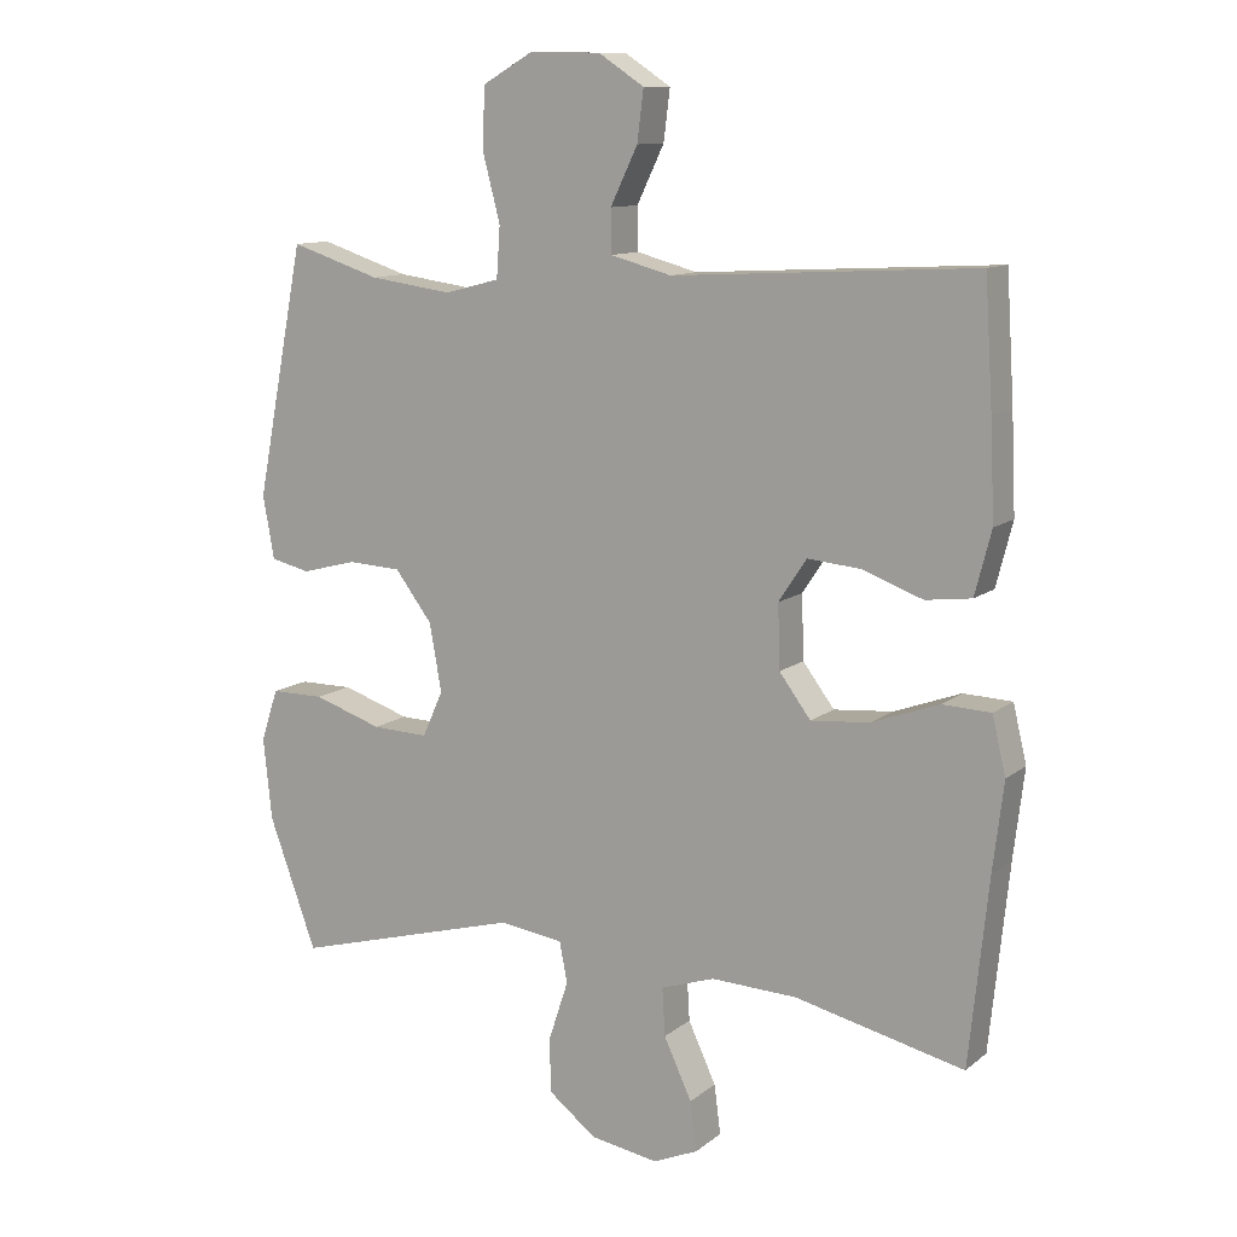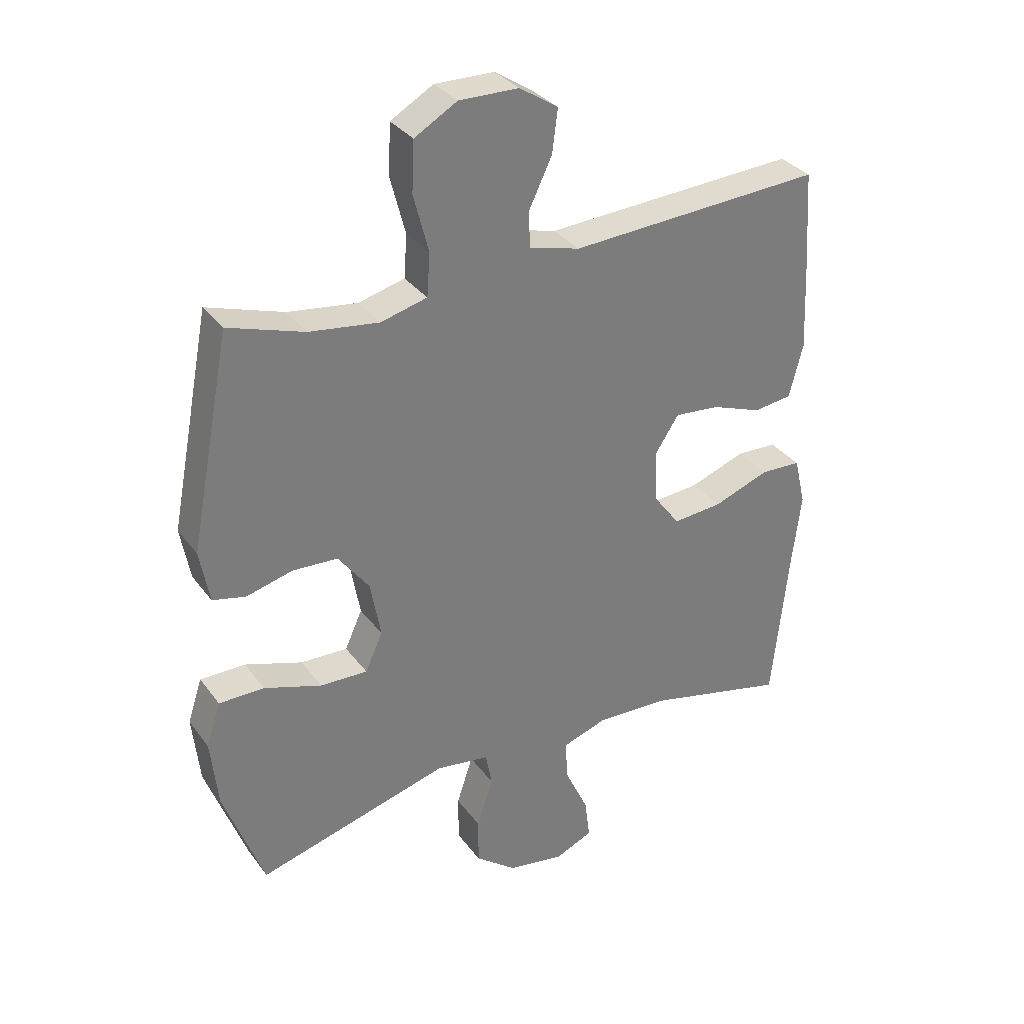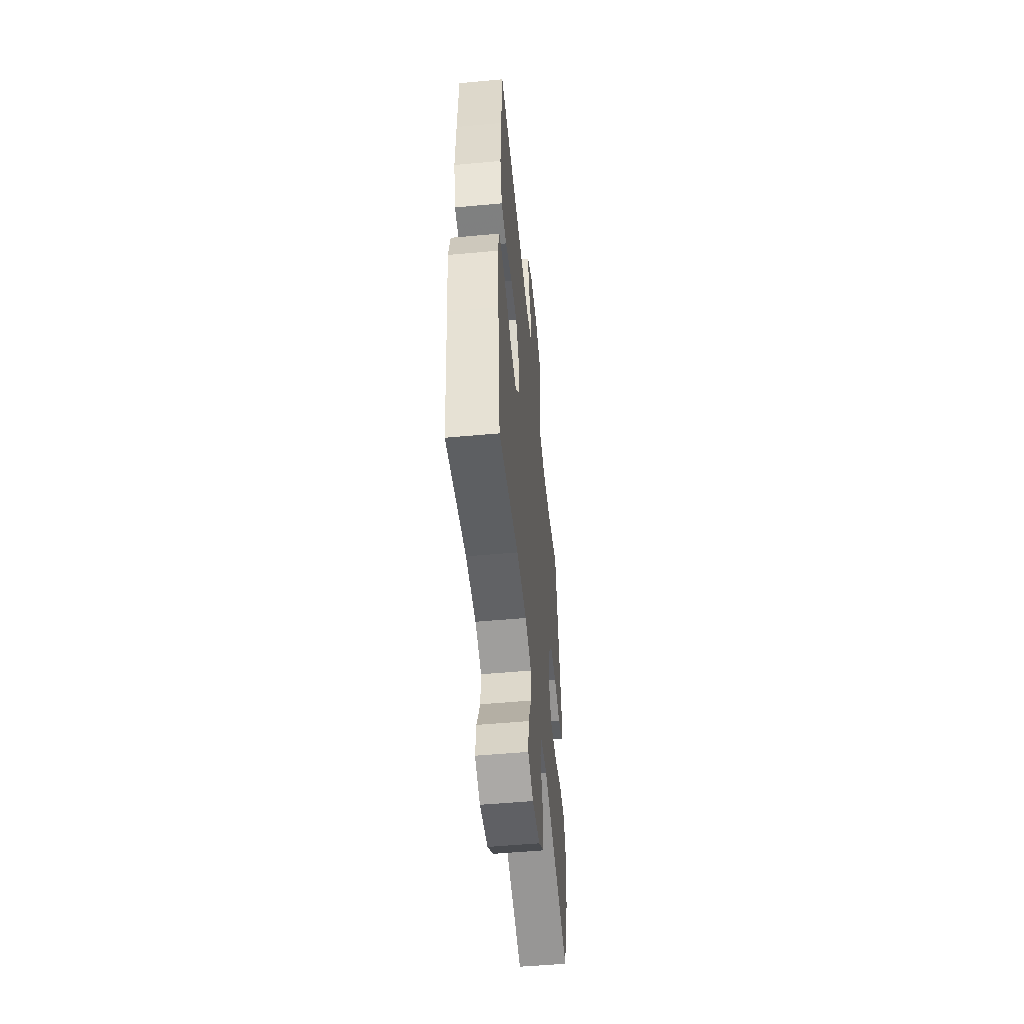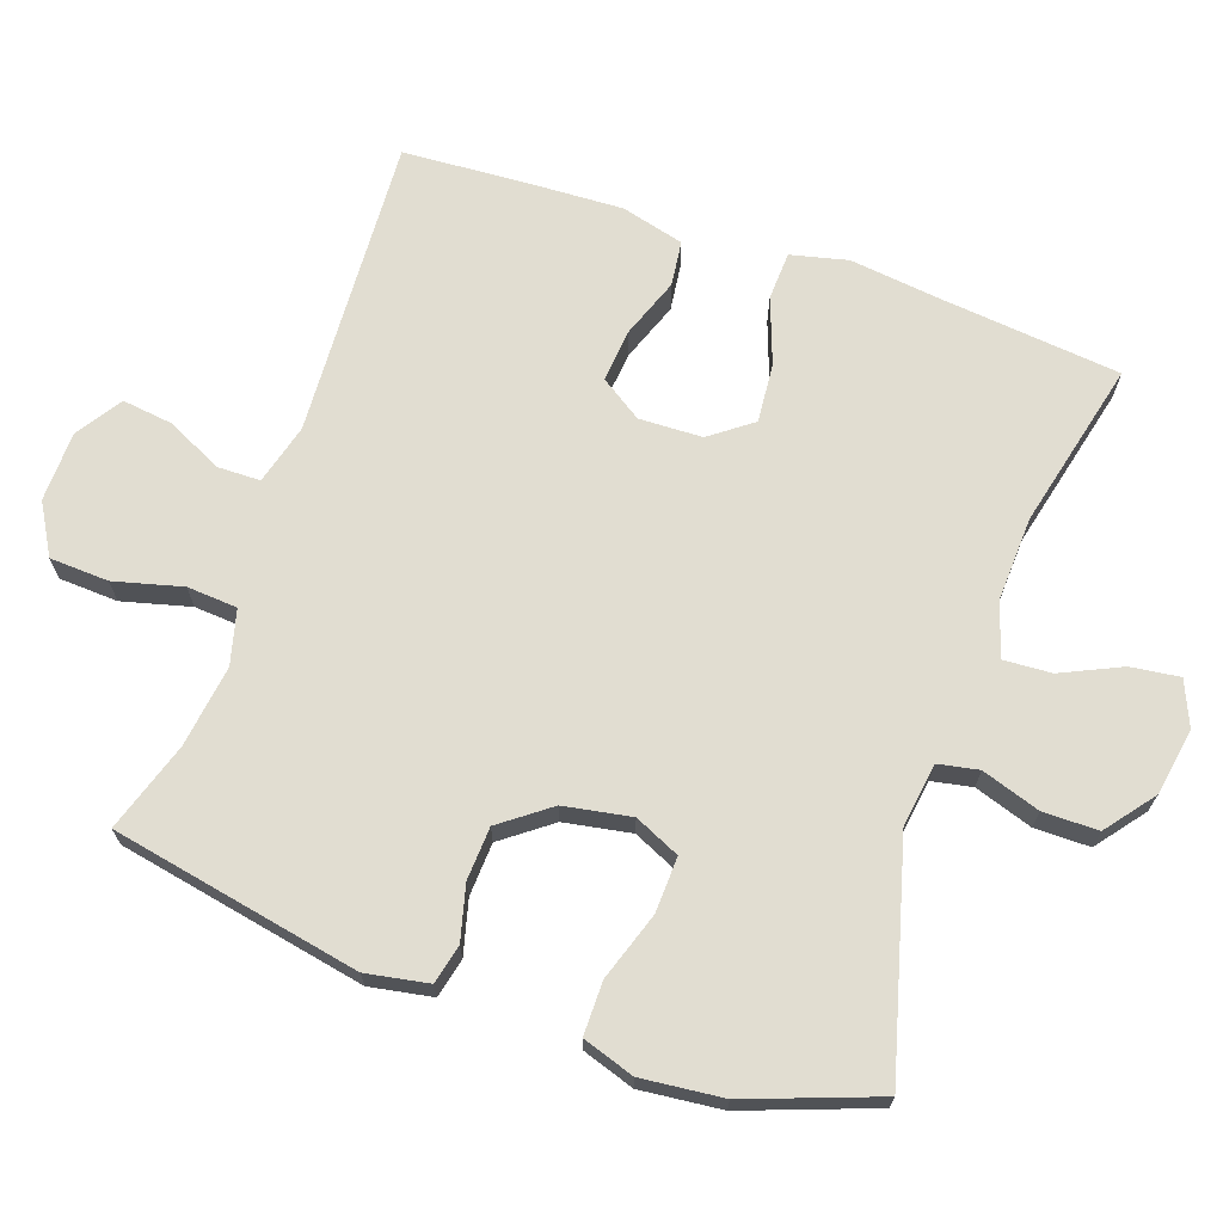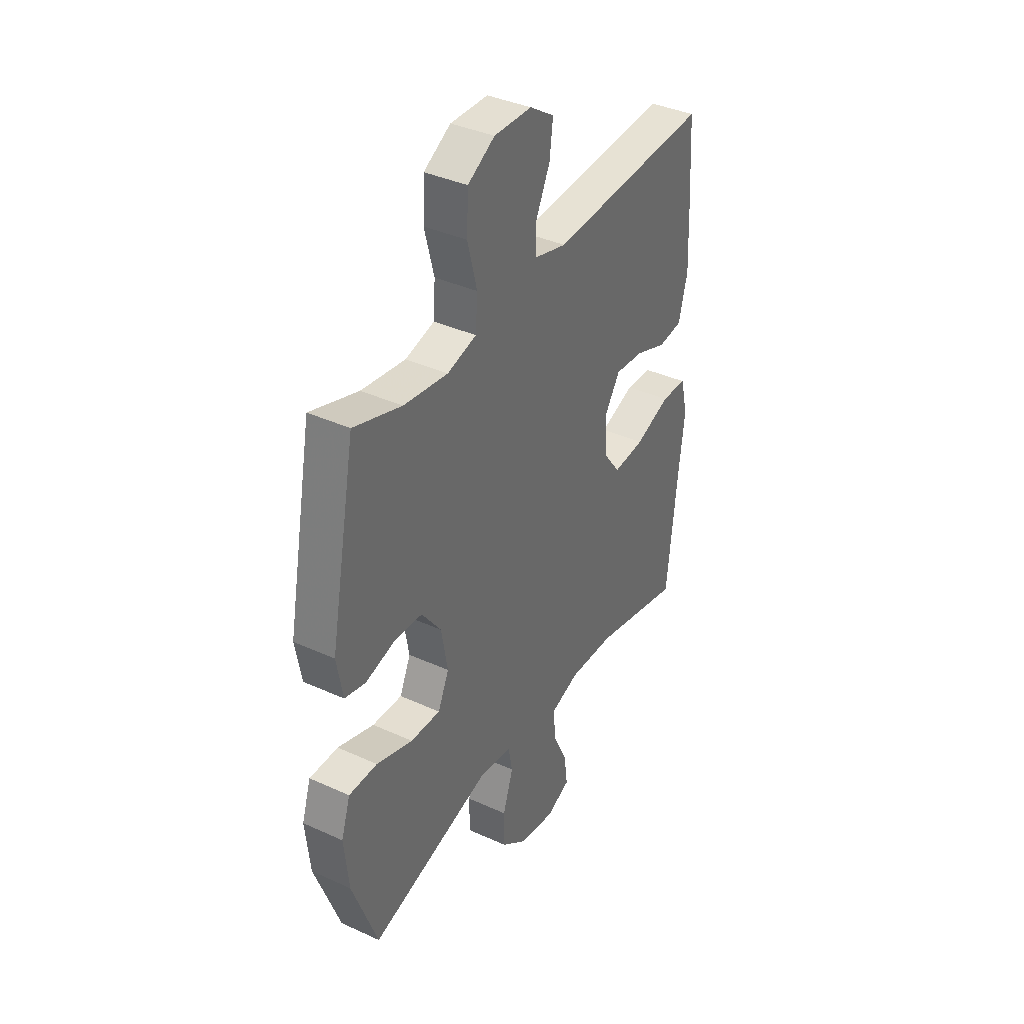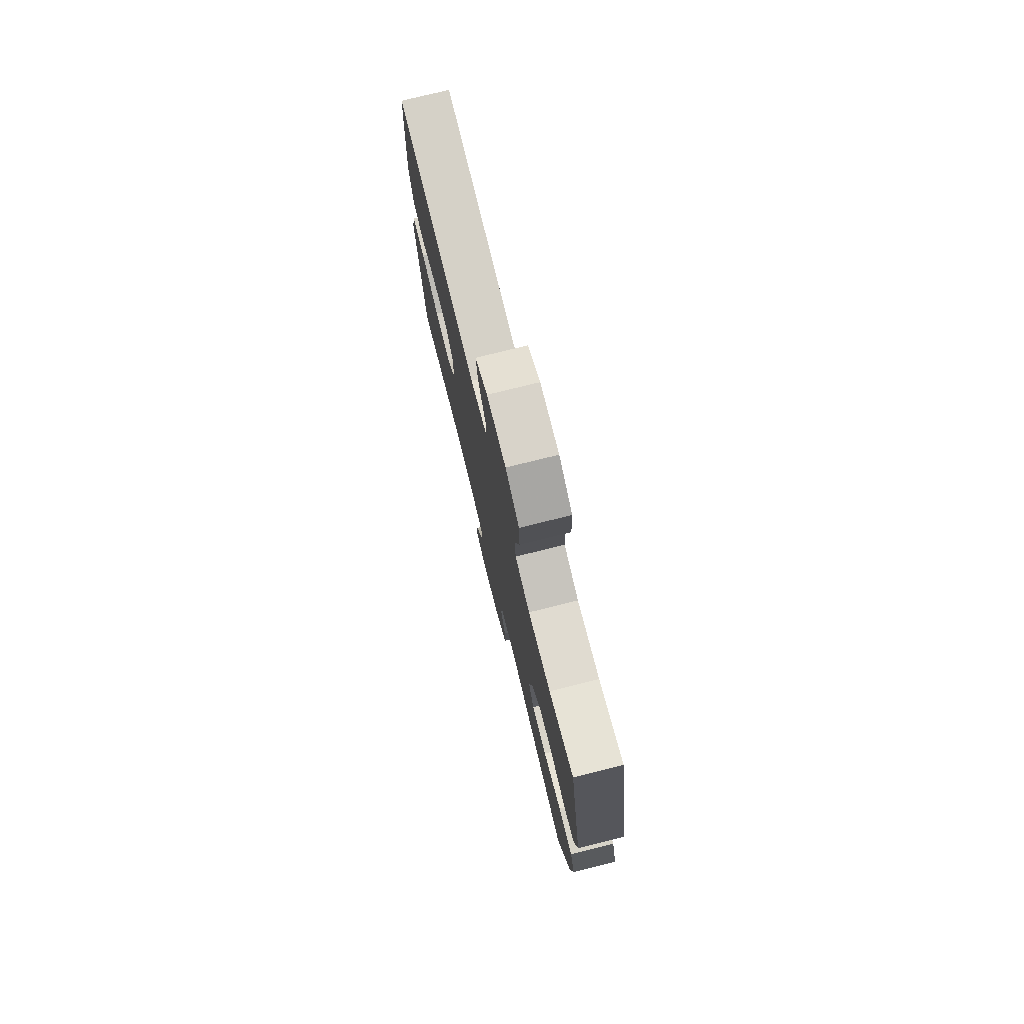
<metadata>
{"format":"obj","ext":"obj","renderer":"f3d","projection":"perspective","resolution":1024,"background":"white","views":[{"elev":11.2,"azim":-150.7,"up":"+Z"},{"elev":32.8,"azim":149.5,"up":"+Z"},{"elev":-52.9,"azim":-84.4,"up":"+Z"},{"elev":68.9,"azim":109.2,"up":"+Y"},{"elev":38.0,"azim":120.1,"up":"+Z"},{"elev":76.9,"azim":76.1,"up":"+Z"}]}
</metadata>
<code>
v -0.5 0.07 -0.5
v -0.527 0.07 -0.241
v -0.542 0.07 -0.117
v -0.523 0.07 -0.037
v -0.455 0.07 -0.034
v -0.362 0.07 -0.068
v -0.279 0.07 -0.075
v -0.235 0.07 -0.016
v -0.232 0.07 0.073
v -0.271 0.07 0.132
v -0.346 0.07 0.125
v -0.43 0.07 0.094
v -0.494 0.07 0.102
v -0.517 0.07 0.191
v -0.511 0.07 0.326
v -0.5 0.07 0.5
v -0.076 0.07 0.477
v 0.009 0.07 0.5
v 0.01 0.07 0.56
v -0.028 0.07 0.639
v -0.037 0.07 0.71
v 0.027 0.07 0.752
v 0.126 0.07 0.754
v 0.197 0.07 0.713
v 0.201 0.07 0.63
v 0.176 0.07 0.534
v 0.181 0.07 0.463
v 0.258 0.07 0.443
v 0.374 0.07 0.459
v 0.5 0.07 0.5
v 0.568 0.07 0.149
v 0.552 0.07 0.061
v 0.497 0.07 0.048
v 0.42 0.07 0.068
v 0.345 0.07 0.064
v 0.293 0.07 -0.005
v 0.276 0.07 -0.1
v 0.305 0.07 -0.164
v 0.384 0.07 -0.161
v 0.48 0.07 -0.129
v 0.555 0.07 -0.129
v 0.579 0.07 -0.202
v 0.567 0.07 -0.317
v 0.5 0.07 -0.5
v 0.179 0.07 -0.412
v 0.09 0.07 -0.425
v 0.079 0.07 -0.482
v 0.106 0.07 -0.564
v 0.106 0.07 -0.642
v 0.038 0.07 -0.695
v -0.057 0.07 -0.711
v -0.12 0.07 -0.684
v -0.111 0.07 -0.615
v -0.072 0.07 -0.531
v -0.068 0.07 -0.464
v -0.143 0.07 -0.439
v -0.263 0.07 -0.444
v -0.5 0 -0.5
v -0.527 0 -0.241
v -0.542 0 -0.117
v -0.523 0 -0.037
v -0.455 0 -0.034
v -0.362 0 -0.068
v -0.279 0 -0.075
v -0.235 0 -0.016
v -0.232 0 0.073
v -0.271 0 0.132
v -0.346 0 0.125
v -0.43 0 0.094
v -0.494 0 0.102
v -0.517 0 0.191
v -0.511 0 0.326
v -0.5 0 0.5
v -0.076 0 0.477
v 0.009 0 0.5
v 0.01 0 0.56
v -0.028 0 0.639
v -0.037 0 0.71
v 0.027 0 0.752
v 0.126 0 0.754
v 0.197 0 0.713
v 0.201 0 0.63
v 0.176 0 0.534
v 0.181 0 0.463
v 0.258 0 0.443
v 0.374 0 0.459
v 0.5 0 0.5
v 0.568 0 0.149
v 0.552 0 0.061
v 0.497 0 0.048
v 0.42 0 0.068
v 0.345 0 0.064
v 0.293 0 -0.005
v 0.276 0 -0.1
v 0.305 0 -0.164
v 0.384 0 -0.161
v 0.48 0 -0.129
v 0.555 0 -0.129
v 0.579 0 -0.202
v 0.567 0 -0.317
v 0.5 0 -0.5
v 0.179 0 -0.412
v 0.09 0 -0.425
v 0.079 0 -0.482
v 0.106 0 -0.564
v 0.106 0 -0.642
v 0.038 0 -0.695
v -0.057 0 -0.711
v -0.12 0 -0.684
v -0.111 0 -0.615
v -0.072 0 -0.531
v -0.068 0 -0.464
v -0.143 0 -0.439
v -0.263 0 -0.444
f 51 52 53 54
f 51 54 55
f 50 51 55
f 47 48 49 50
f 47 50 55
f 46 47 55 56
f 42 43 44 45
f 39 40 41 42
f 38 39 42 45
f 37 38 45 46
f 31 32 33 34
f 29 30 31 34
f 28 29 34 35
f 27 28 35 36
f 23 24 25 26
f 23 26 27
f 22 23 27
f 19 20 21 22
f 18 19 22 27
f 17 18 27 36
f 11 12 13 14
f 10 11 14 15
f 3 4 5 6
f 2 3 6 7
f 57 1 2 7
f 56 57 7 8
f 46 56 8 9
f 37 46 9
f 36 37 9 10
f 16 17 36
f 10 15 16 36
f 111 110 109 108
f 112 111 108
f 112 108 107
f 107 106 105 104
f 112 107 104
f 113 112 104 103
f 102 101 100 99
f 99 98 97 96
f 102 99 96 95
f 103 102 95 94
f 91 90 89 88
f 91 88 87 86
f 92 91 86 85
f 93 92 85 84
f 83 82 81 80
f 84 83 80
f 84 80 79
f 79 78 77 76
f 84 79 76 75
f 93 84 75 74
f 71 70 69 68
f 72 71 68 67
f 63 62 61 60
f 64 63 60 59
f 64 59 58 114
f 65 64 114 113
f 66 65 113 103
f 66 103 94
f 67 66 94 93
f 93 74 73
f 93 73 72 67
f 1 58 59 2
f 2 59 60 3
f 3 60 61 4
f 4 61 62 5
f 5 62 63 6
f 6 63 64 7
f 7 64 65 8
f 8 65 66 9
f 9 66 67 10
f 10 67 68 11
f 11 68 69 12
f 12 69 70 13
f 13 70 71 14
f 14 71 72 15
f 15 72 73 16
f 16 73 74 17
f 17 74 75 18
f 18 75 76 19
f 19 76 77 20
f 20 77 78 21
f 21 78 79 22
f 22 79 80 23
f 23 80 81 24
f 24 81 82 25
f 25 82 83 26
f 26 83 84 27
f 27 84 85 28
f 28 85 86 29
f 29 86 87 30
f 30 87 88 31
f 31 88 89 32
f 32 89 90 33
f 33 90 91 34
f 34 91 92 35
f 35 92 93 36
f 36 93 94 37
f 37 94 95 38
f 38 95 96 39
f 39 96 97 40
f 40 97 98 41
f 41 98 99 42
f 42 99 100 43
f 43 100 101 44
f 44 101 102 45
f 45 102 103 46
f 46 103 104 47
f 47 104 105 48
f 48 105 106 49
f 49 106 107 50
f 50 107 108 51
f 51 108 109 52
f 52 109 110 53
f 53 110 111 54
f 54 111 112 55
f 55 112 113 56
f 56 113 114 57
f 57 114 58 1

</code>
